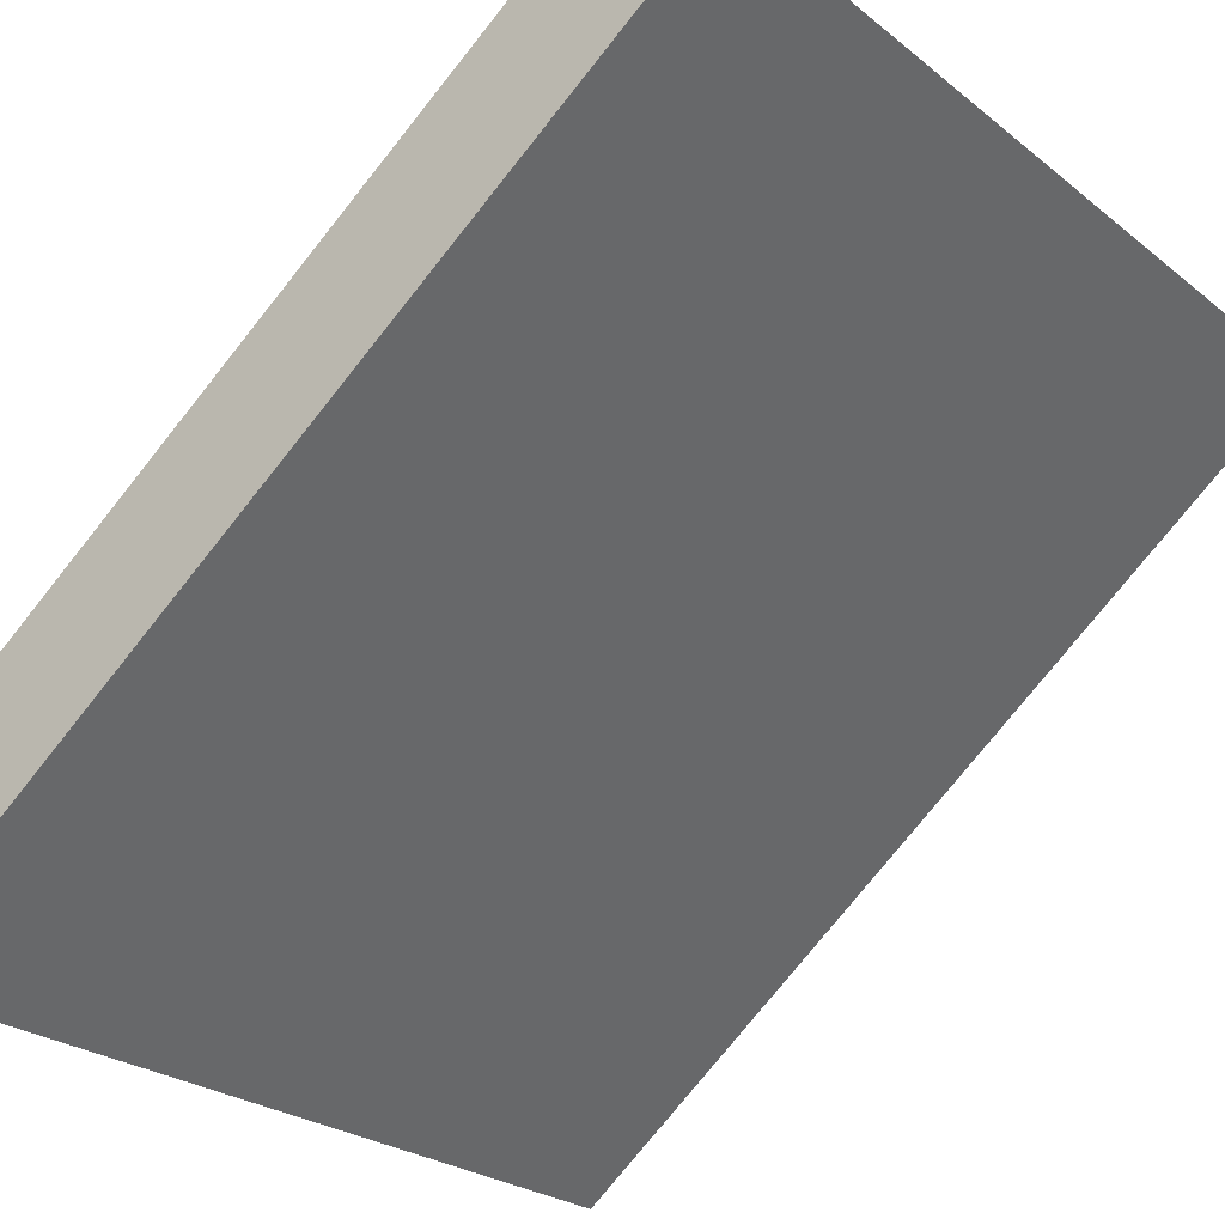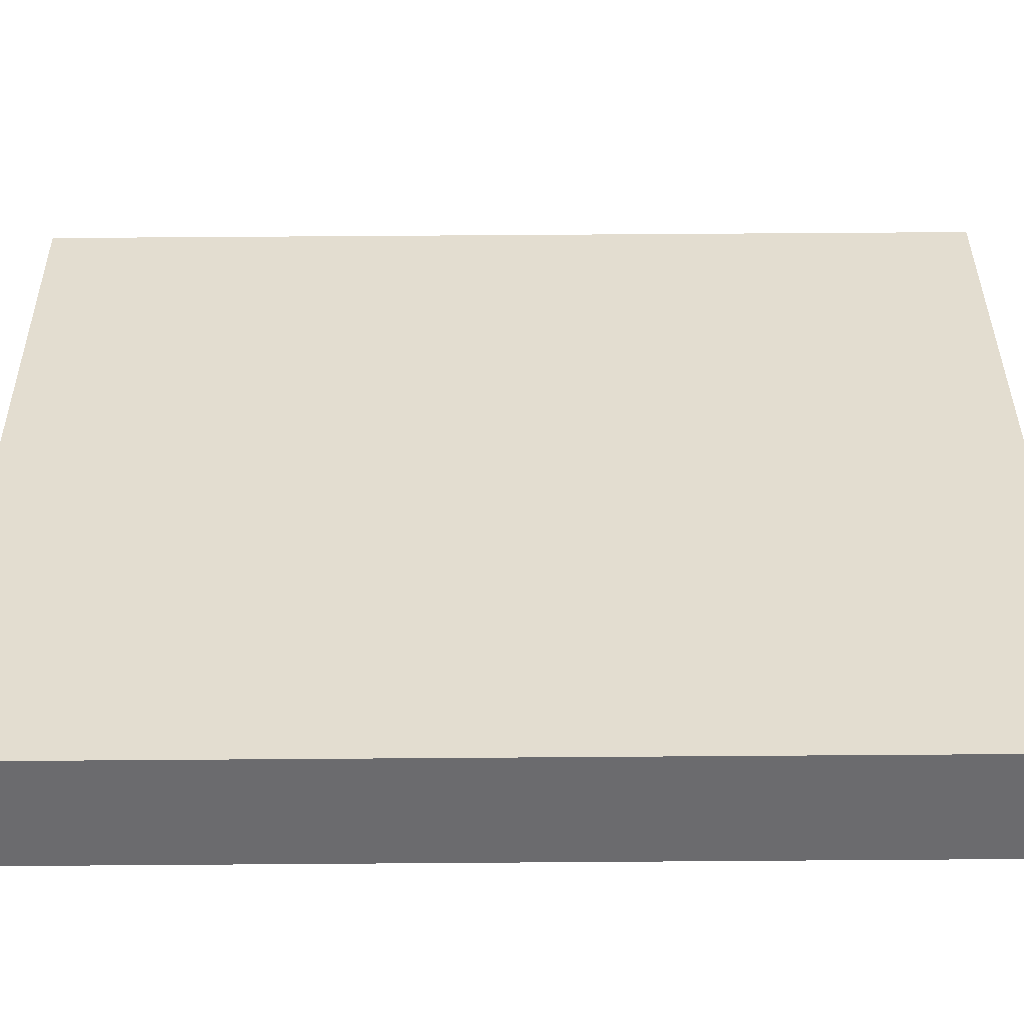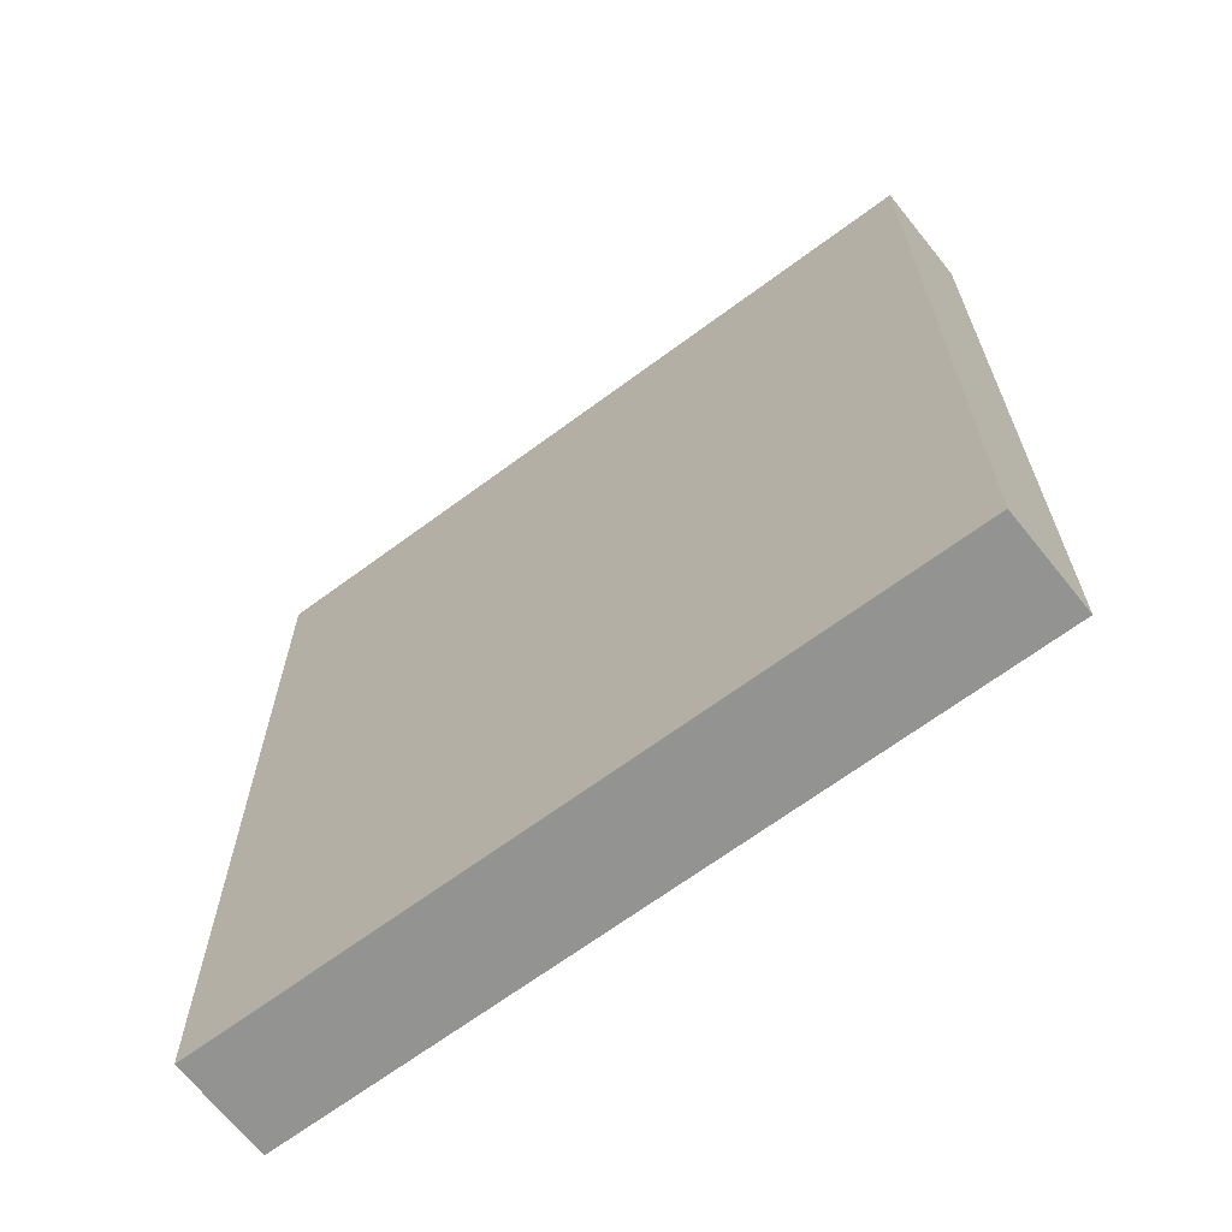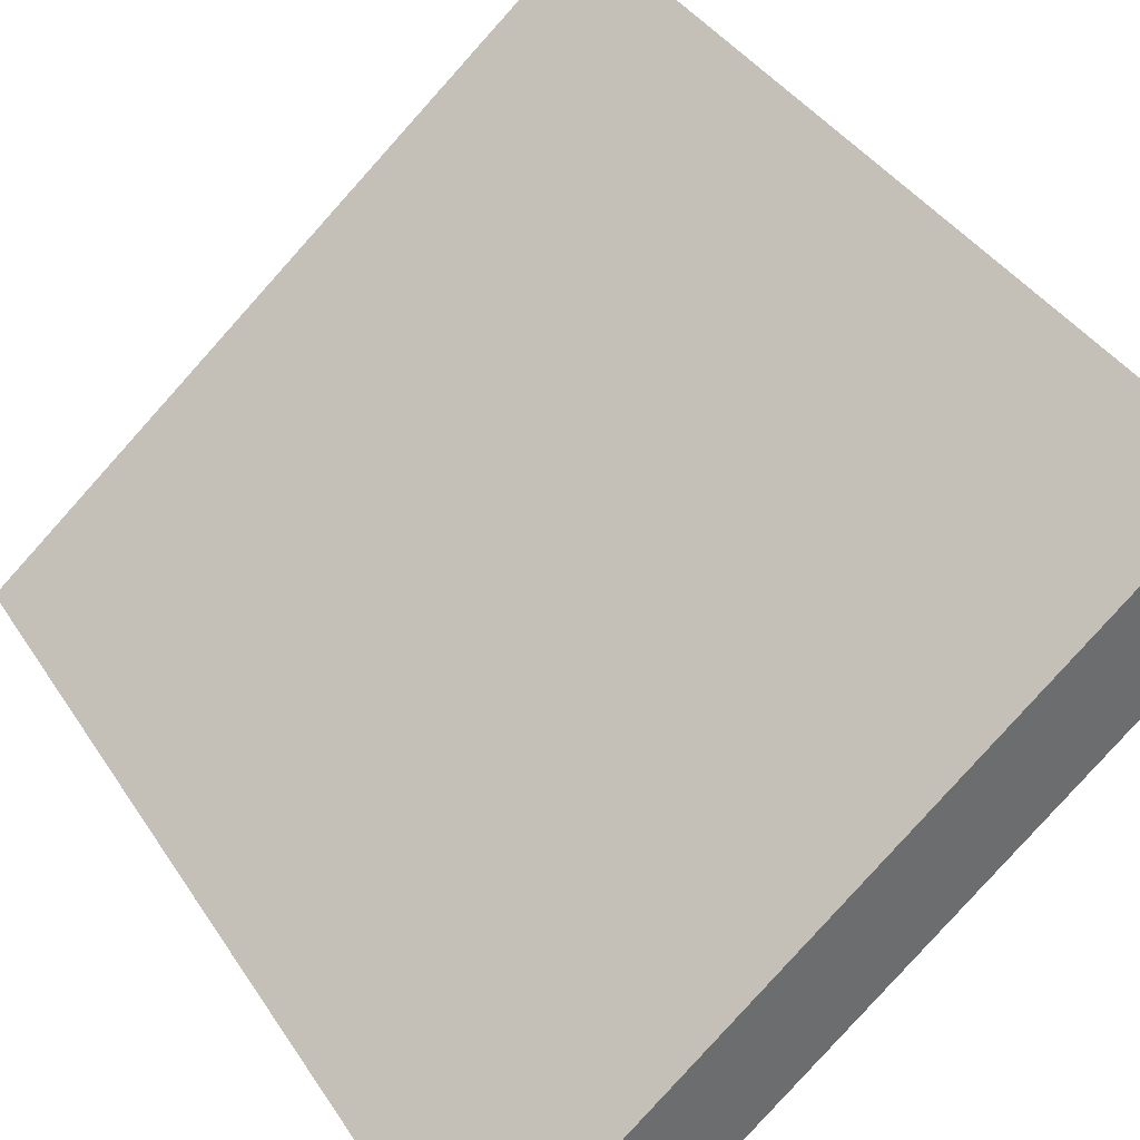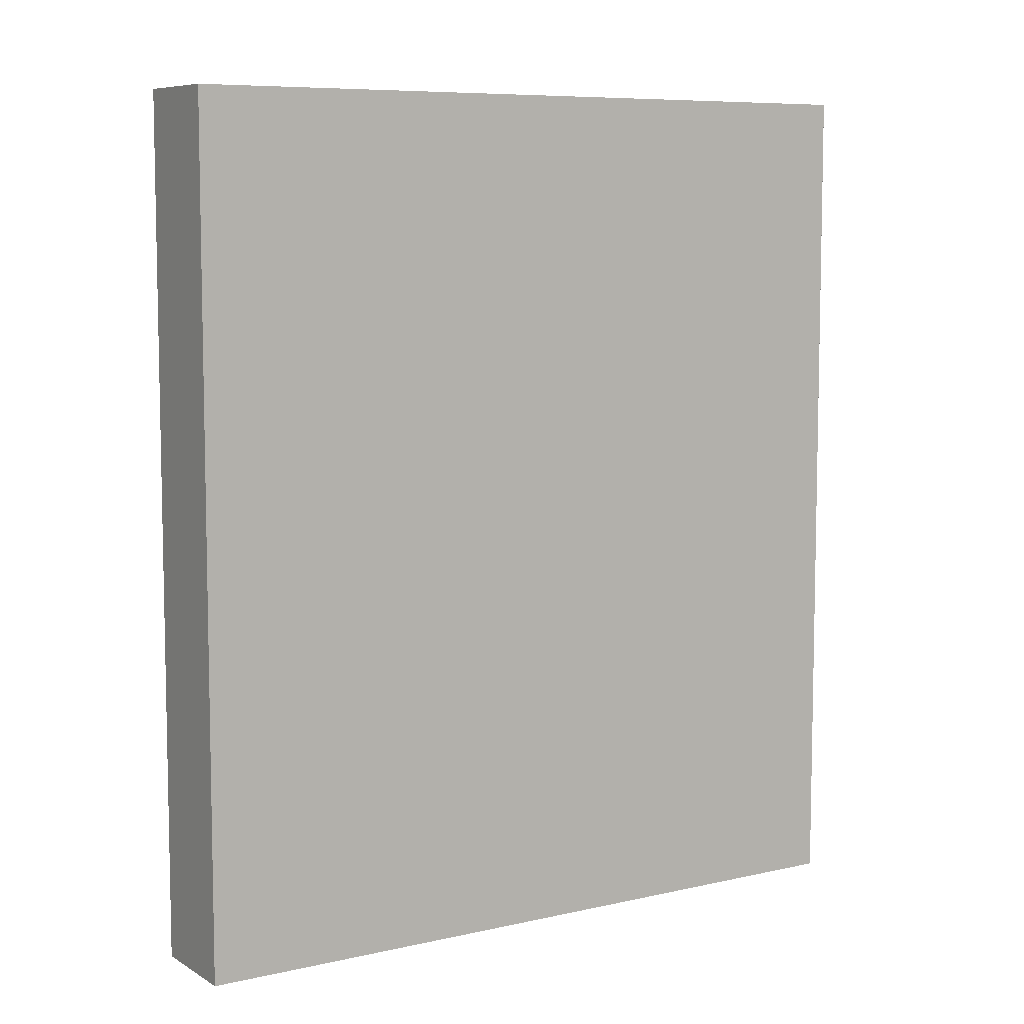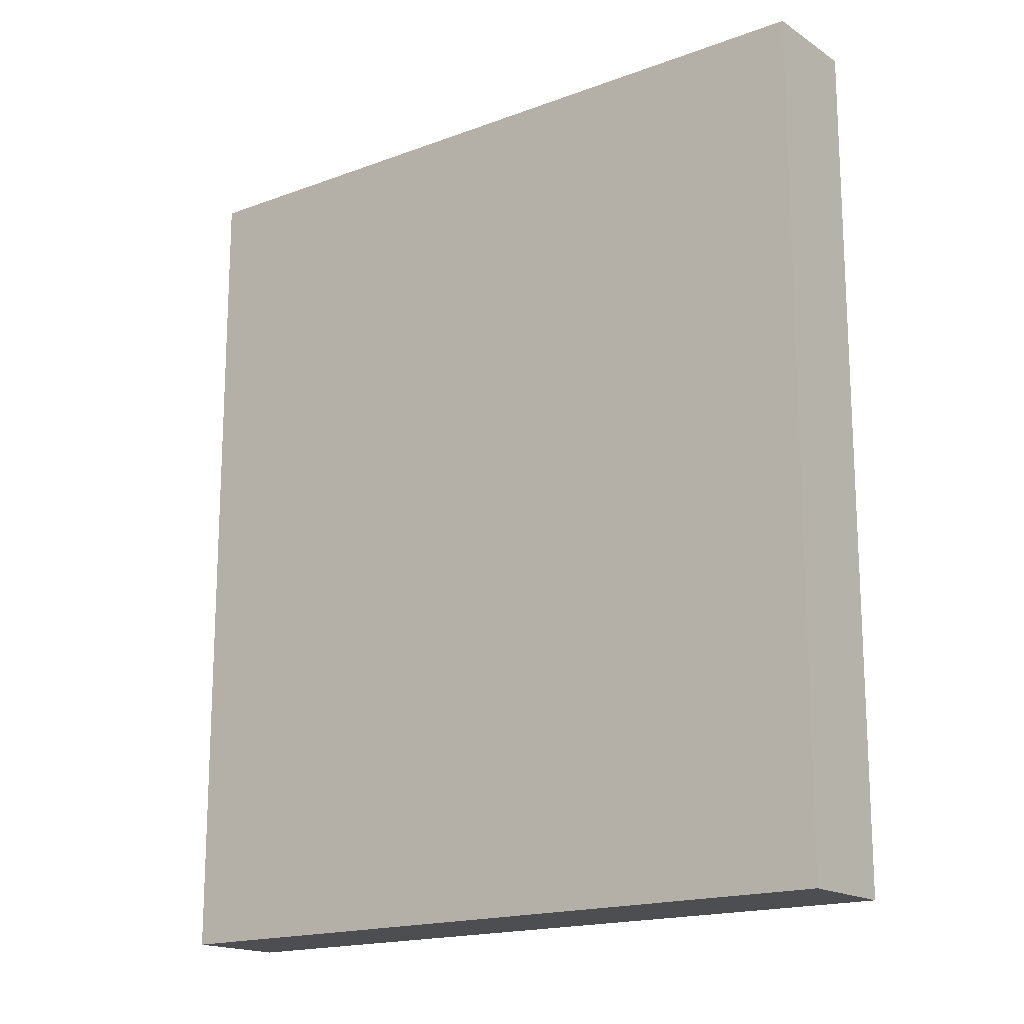
<metadata>
{"format":"obj","ext":"obj","renderer":"f3d","projection":"perspective","resolution":1024,"background":"white","views":[{"elev":-77.0,"azim":141.4,"up":"+Z"},{"elev":75.6,"azim":-90.4,"up":"+Z"},{"elev":-66.7,"azim":76.7,"up":"+Y"},{"elev":38.6,"azim":150.7,"up":"+Z"},{"elev":7.7,"azim":7.0,"up":"+Y"},{"elev":-17.2,"azim":-103.2,"up":"+Y"}]}
</metadata>
<code>
v  0 16.63 1.018e-15
v  12.41 16.63 -7.794
v  11.19 16.63 -9.361
v  1.267 16.63 1.561
v  12.41 4.772e-16 -7.794
v  11.19 5.732e-16 -9.361
v  0 0 0
v  1.267 -9.558e-17 1.561
g defaultobject
f 1 2 3
f 2 1 4
f 5 3 2
f 3 5 6
f 6 1 3
f 1 6 7
f 7 4 1
f 4 7 8
f 8 2 4
f 2 8 5
f 5 7 6
f 7 5 8

</code>
